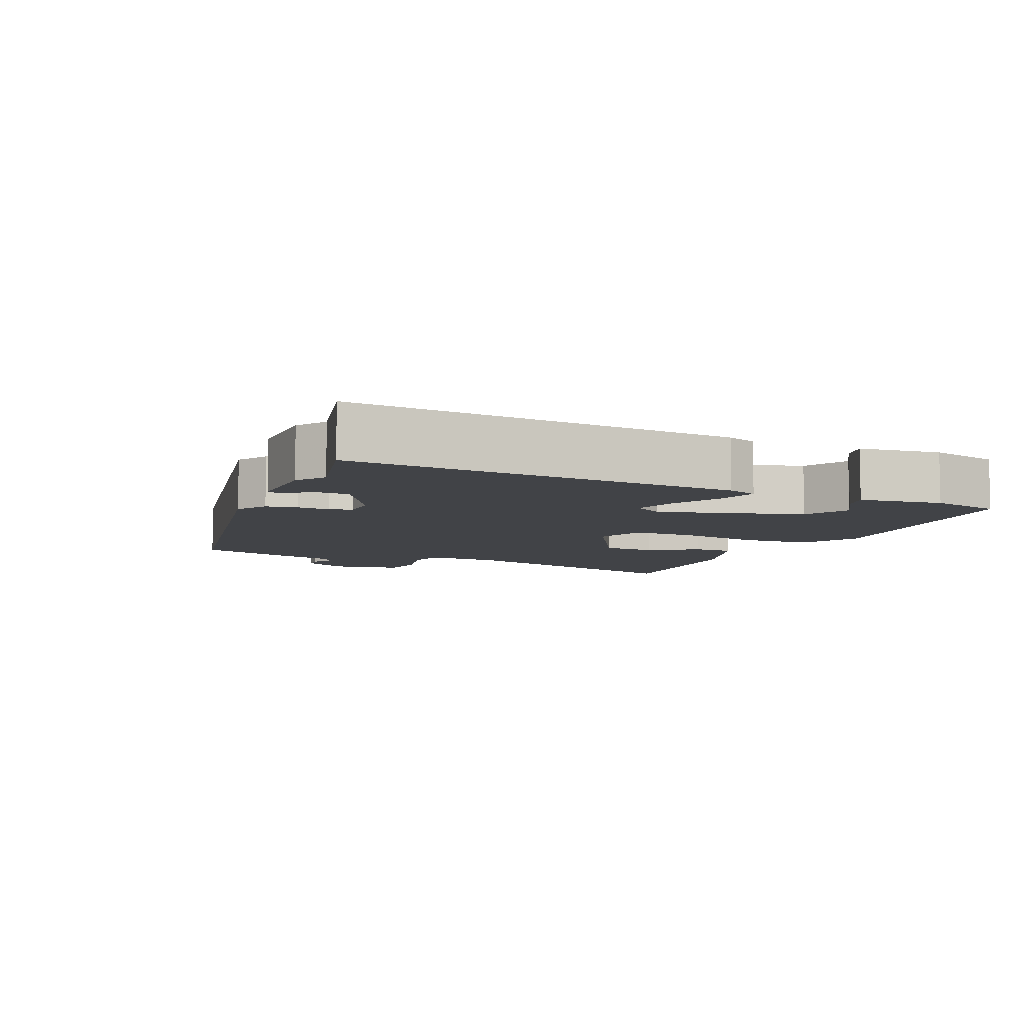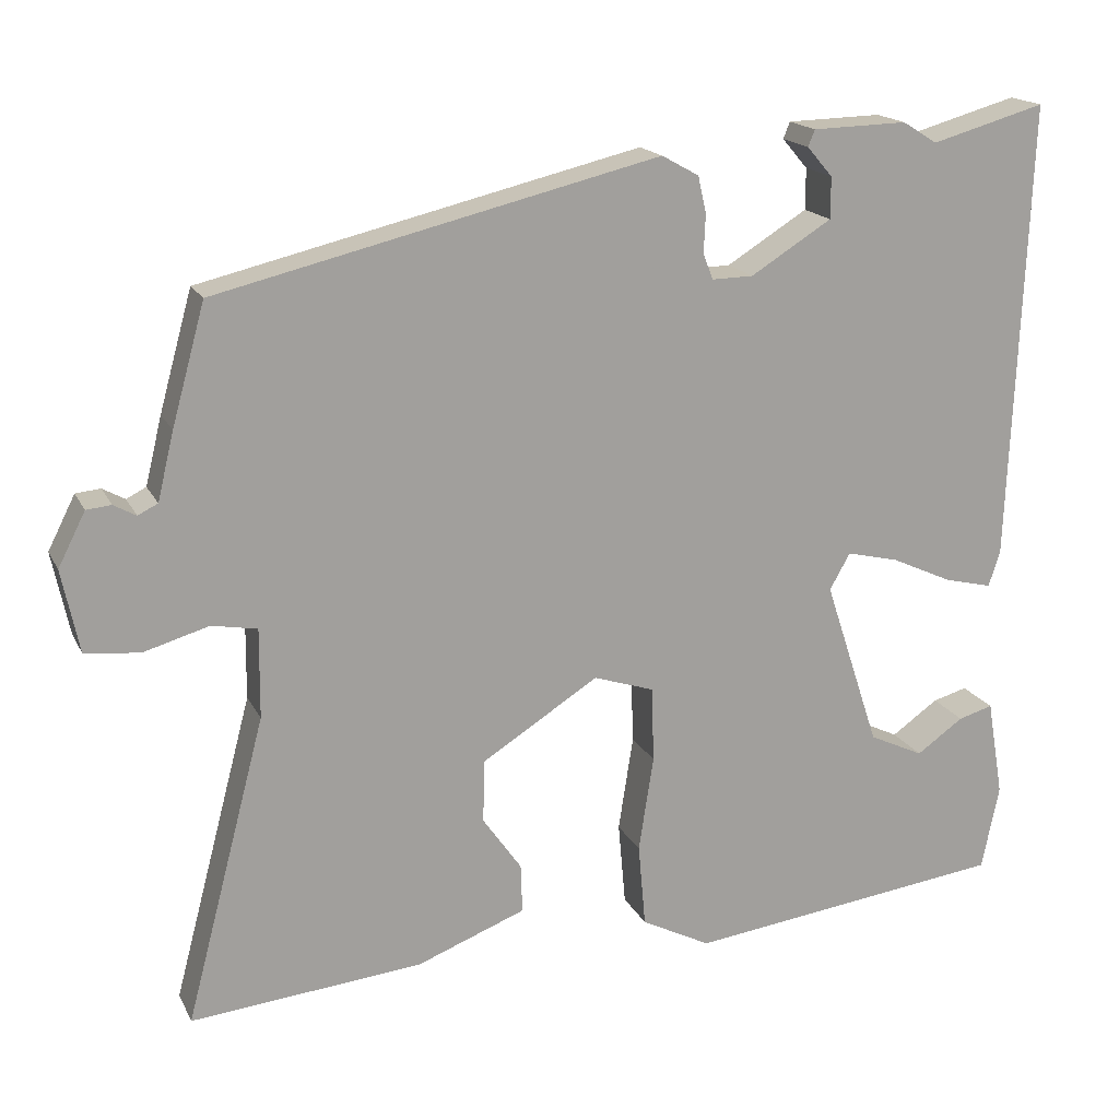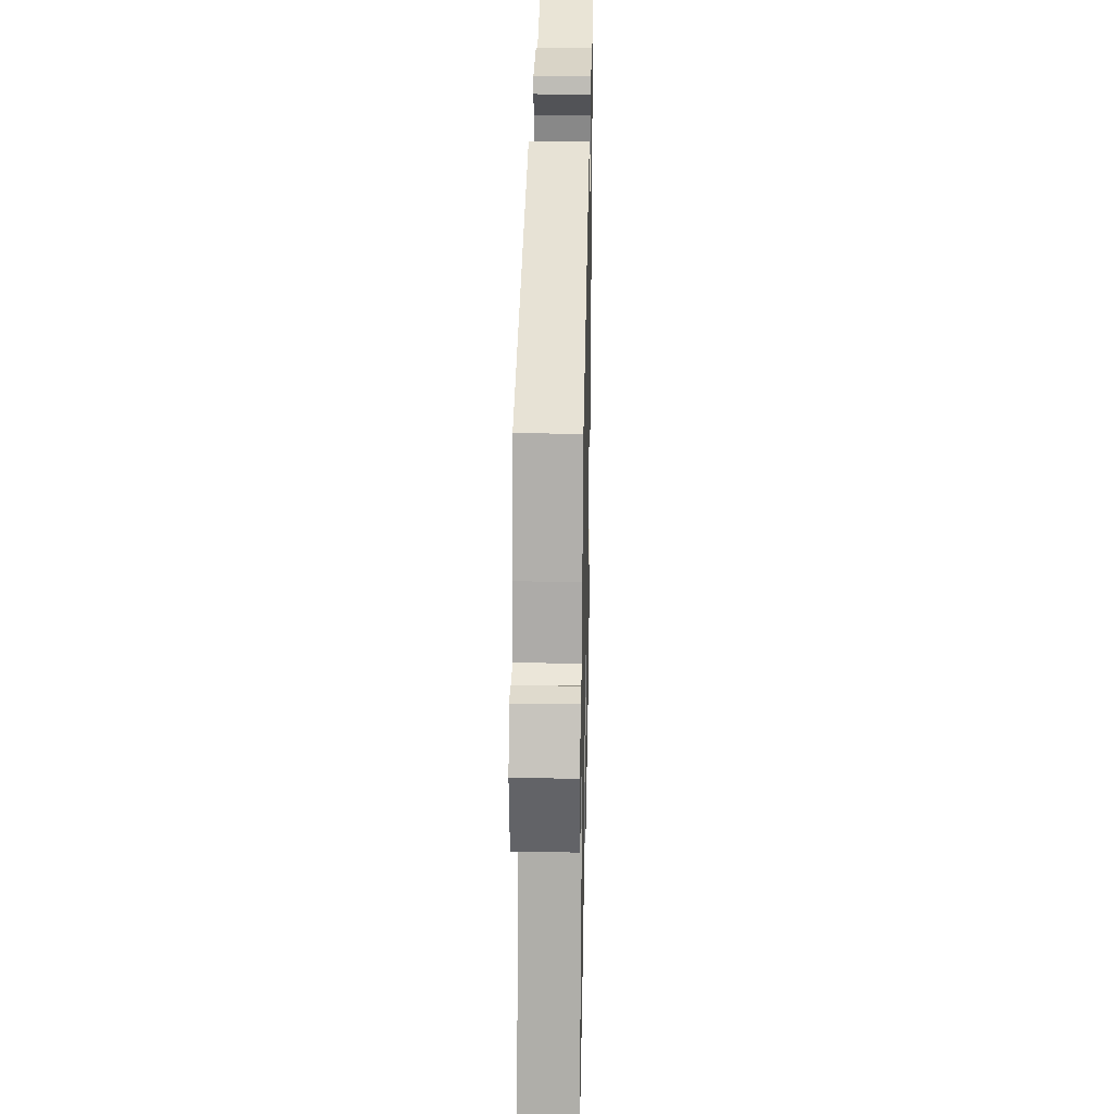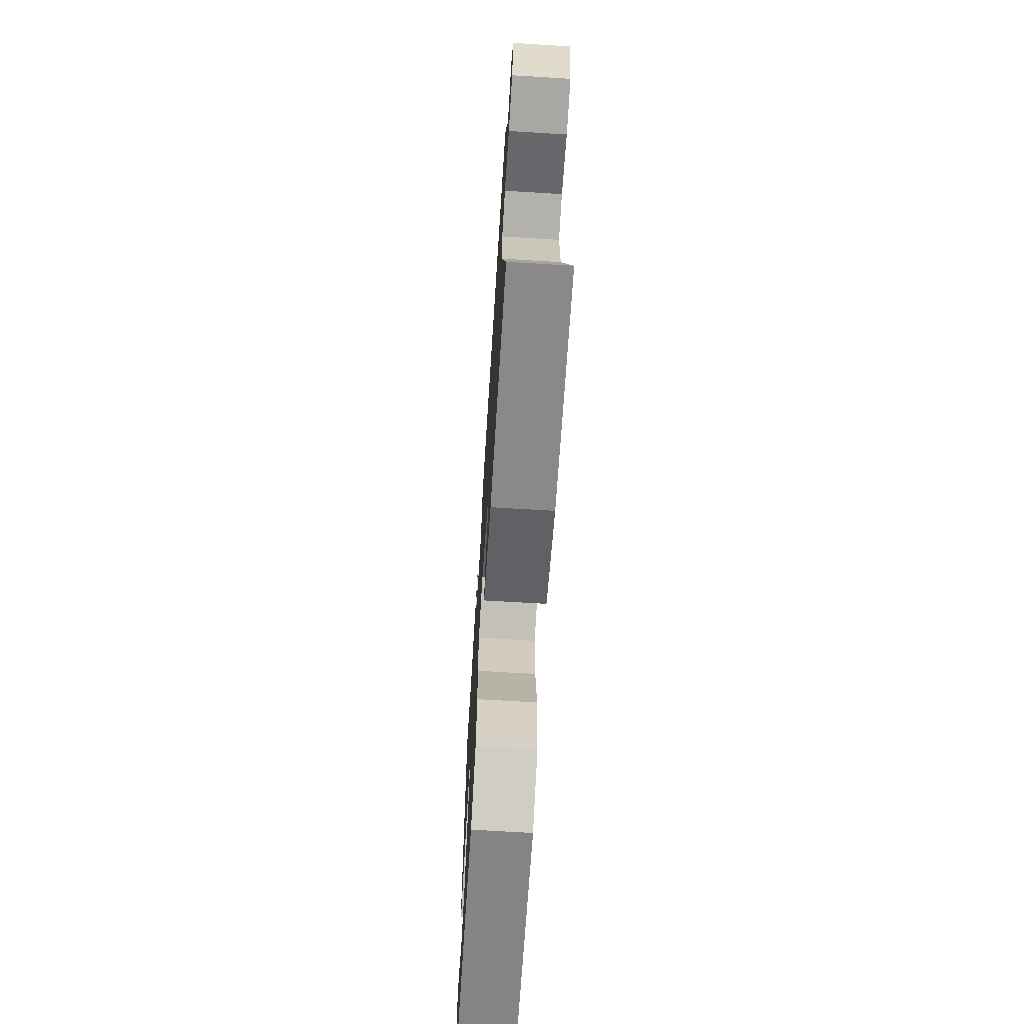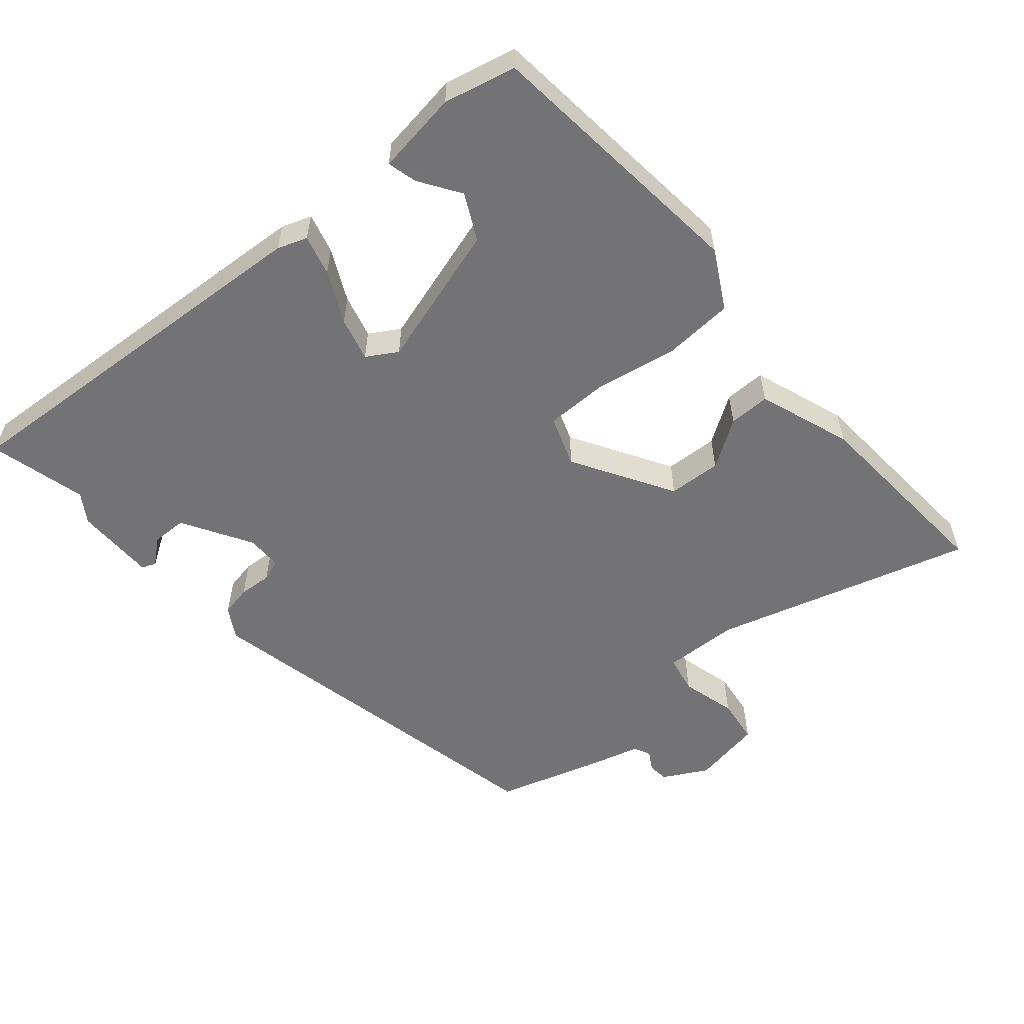
<metadata>
{"format":"obj","ext":"obj","renderer":"f3d","projection":"perspective","resolution":1024,"background":"white","views":[{"elev":-7.2,"azim":64.2,"up":"+Y"},{"elev":17.4,"azim":-19.5,"up":"+Z"},{"elev":27.0,"azim":-88.8,"up":"+Z"},{"elev":-68.7,"azim":-93.5,"up":"+Z"},{"elev":-56.0,"azim":129.0,"up":"+Y"}]}
</metadata>
<code>
v 0.496 0.07 -0.478
v 0.109 0.07 -0.528
v 0.025 0.07 -0.485
v 0.016 0.07 -0.384
v 0.034 0.07 -0.268
v 0.031 0.07 -0.177
v -0.042 0.07 -0.153
v -0.183 0.07 -0.242
v -0.185 0.07 -0.318
v -0.138 0.07 -0.385
v -0.136 0.07 -0.444
v -0.268 0.07 -0.495
v -0.549 0.07 -0.522
v -0.452 0.07 -0.152
v -0.451 0.07 -0.044
v -0.506 0.07 -0.034
v -0.585 0.07 -0.057
v -0.651 0.07 -0.05
v -0.672 0.07 0.05
v -0.639 0.07 0.115
v -0.609 0.07 0.118
v -0.582 0.07 0.103
v -0.558 0.07 0.115
v -0.538 0.07 0.197
v -0.498 0.07 0.341
v 0.036 0.07 0.469
v 0.081 0.07 0.444
v 0.091 0.07 0.4
v 0.089 0.07 0.353
v 0.101 0.07 0.322
v 0.151 0.07 0.323
v 0.249 0.07 0.384
v 0.249 0.07 0.434
v 0.218 0.07 0.47
v 0.226 0.07 0.49
v 0.341 0.07 0.493
v 0.383 0.07 0.467
v 0.521 0.07 0.506
v 0.499 0.07 -0.051
v 0.485 0.07 -0.094
v 0.427 0.07 -0.08
v 0.353 0.07 -0.046
v 0.29 0.07 -0.031
v 0.265 0.07 -0.075
v 0.332 0.07 -0.278
v 0.398 0.07 -0.309
v 0.455 0.07 -0.269
v 0.497 0.07 -0.257
v 0.517 0.07 -0.375
v 0.496 0 -0.478
v 0.109 0 -0.528
v 0.025 0 -0.485
v 0.016 0 -0.384
v 0.034 0 -0.268
v 0.031 0 -0.177
v -0.042 0 -0.153
v -0.183 0 -0.242
v -0.185 0 -0.318
v -0.138 0 -0.385
v -0.136 0 -0.444
v -0.268 0 -0.495
v -0.549 0 -0.522
v -0.452 0 -0.152
v -0.451 0 -0.044
v -0.506 0 -0.034
v -0.585 0 -0.057
v -0.651 0 -0.05
v -0.672 0 0.05
v -0.639 0 0.115
v -0.609 0 0.118
v -0.582 0 0.103
v -0.558 0 0.115
v -0.538 0 0.197
v -0.498 0 0.341
v 0.036 0 0.469
v 0.081 0 0.444
v 0.091 0 0.4
v 0.089 0 0.353
v 0.101 0 0.322
v 0.151 0 0.323
v 0.249 0 0.384
v 0.249 0 0.434
v 0.218 0 0.47
v 0.226 0 0.49
v 0.341 0 0.493
v 0.383 0 0.467
v 0.521 0 0.506
v 0.499 0 -0.051
v 0.485 0 -0.094
v 0.427 0 -0.08
v 0.353 0 -0.046
v 0.29 0 -0.031
v 0.265 0 -0.075
v 0.332 0 -0.278
v 0.398 0 -0.309
v 0.455 0 -0.269
v 0.497 0 -0.257
v 0.517 0 -0.375
f 49 1 2
f 48 49 2
f 47 48 2
f 46 47 2
f 3 4 5
f 2 3 5
f 46 2 5
f 45 46 5
f 44 45 5 6
f 43 44 6 7
f 40 41 42
f 39 40 42
f 38 39 42
f 37 38 42
f 37 42 43
f 35 36 37
f 34 35 37
f 33 34 37
f 32 33 37 43
f 31 32 43 7
f 27 28 29
f 26 27 29
f 25 26 29
f 24 25 29
f 23 24 29
f 22 23 29 30
f 20 21 22
f 19 20 22
f 18 19 22
f 17 18 22
f 16 17 22
f 22 30 31
f 16 22 31
f 15 16 31
f 12 13 14
f 11 12 14
f 10 11 14
f 9 10 14
f 8 9 14 15
f 7 8 15 31
f 51 50 98
f 51 98 97
f 51 97 96
f 51 96 95
f 54 53 52
f 54 52 51
f 54 51 95
f 54 95 94
f 55 54 94 93
f 56 55 93 92
f 91 90 89
f 91 89 88
f 91 88 87
f 91 87 86
f 92 91 86
f 86 85 84
f 86 84 83
f 86 83 82
f 92 86 82 81
f 56 92 81 80
f 78 77 76
f 78 76 75
f 78 75 74
f 78 74 73
f 78 73 72
f 79 78 72 71
f 71 70 69
f 71 69 68
f 71 68 67
f 71 67 66
f 71 66 65
f 80 79 71
f 80 71 65
f 80 65 64
f 63 62 61
f 63 61 60
f 63 60 59
f 63 59 58
f 64 63 58 57
f 80 64 57 56
f 1 50 51 2
f 2 51 52 3
f 3 52 53 4
f 4 53 54 5
f 5 54 55 6
f 6 55 56 7
f 7 56 57 8
f 8 57 58 9
f 9 58 59 10
f 10 59 60 11
f 11 60 61 12
f 12 61 62 13
f 13 62 63 14
f 14 63 64 15
f 15 64 65 16
f 16 65 66 17
f 17 66 67 18
f 18 67 68 19
f 19 68 69 20
f 20 69 70 21
f 21 70 71 22
f 22 71 72 23
f 23 72 73 24
f 24 73 74 25
f 25 74 75 26
f 26 75 76 27
f 27 76 77 28
f 28 77 78 29
f 29 78 79 30
f 30 79 80 31
f 31 80 81 32
f 32 81 82 33
f 33 82 83 34
f 34 83 84 35
f 35 84 85 36
f 36 85 86 37
f 37 86 87 38
f 38 87 88 39
f 39 88 89 40
f 40 89 90 41
f 41 90 91 42
f 42 91 92 43
f 43 92 93 44
f 44 93 94 45
f 45 94 95 46
f 46 95 96 47
f 47 96 97 48
f 48 97 98 49
f 49 98 50 1

</code>
